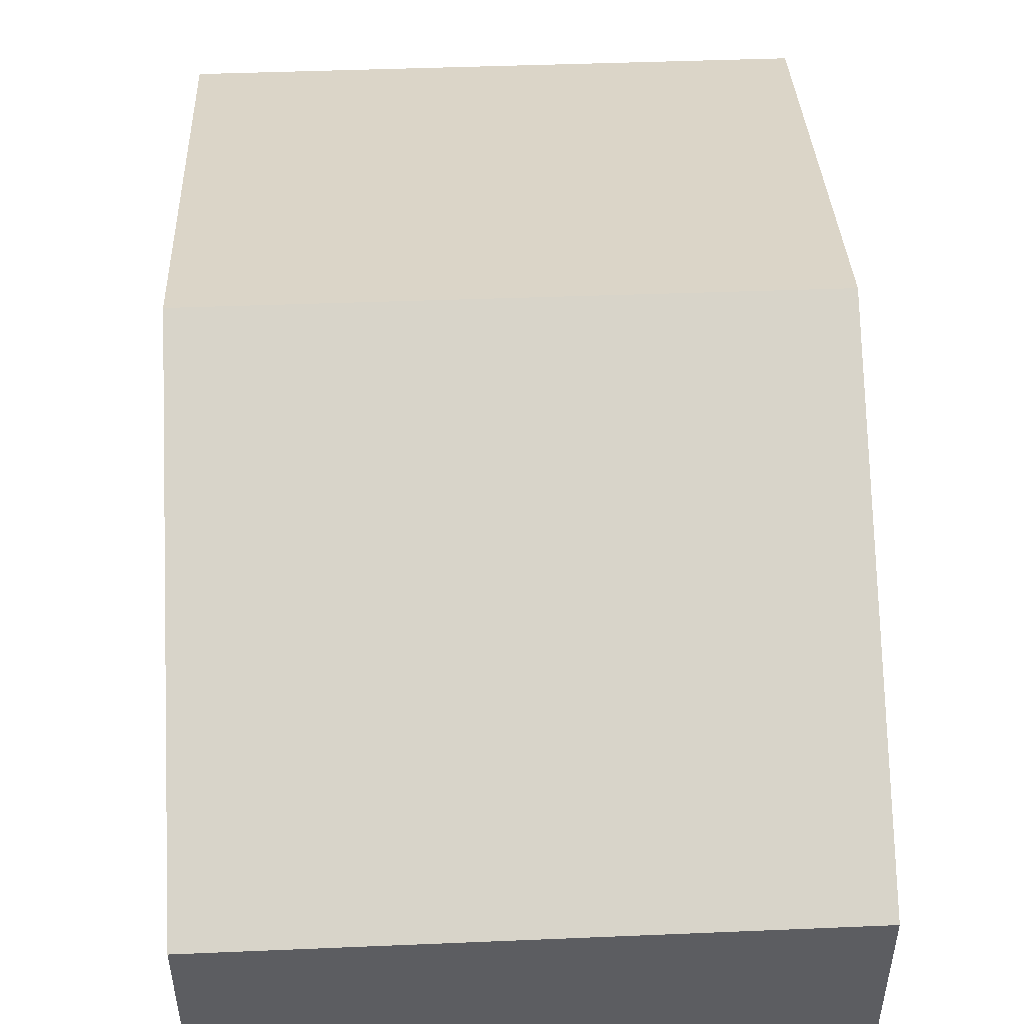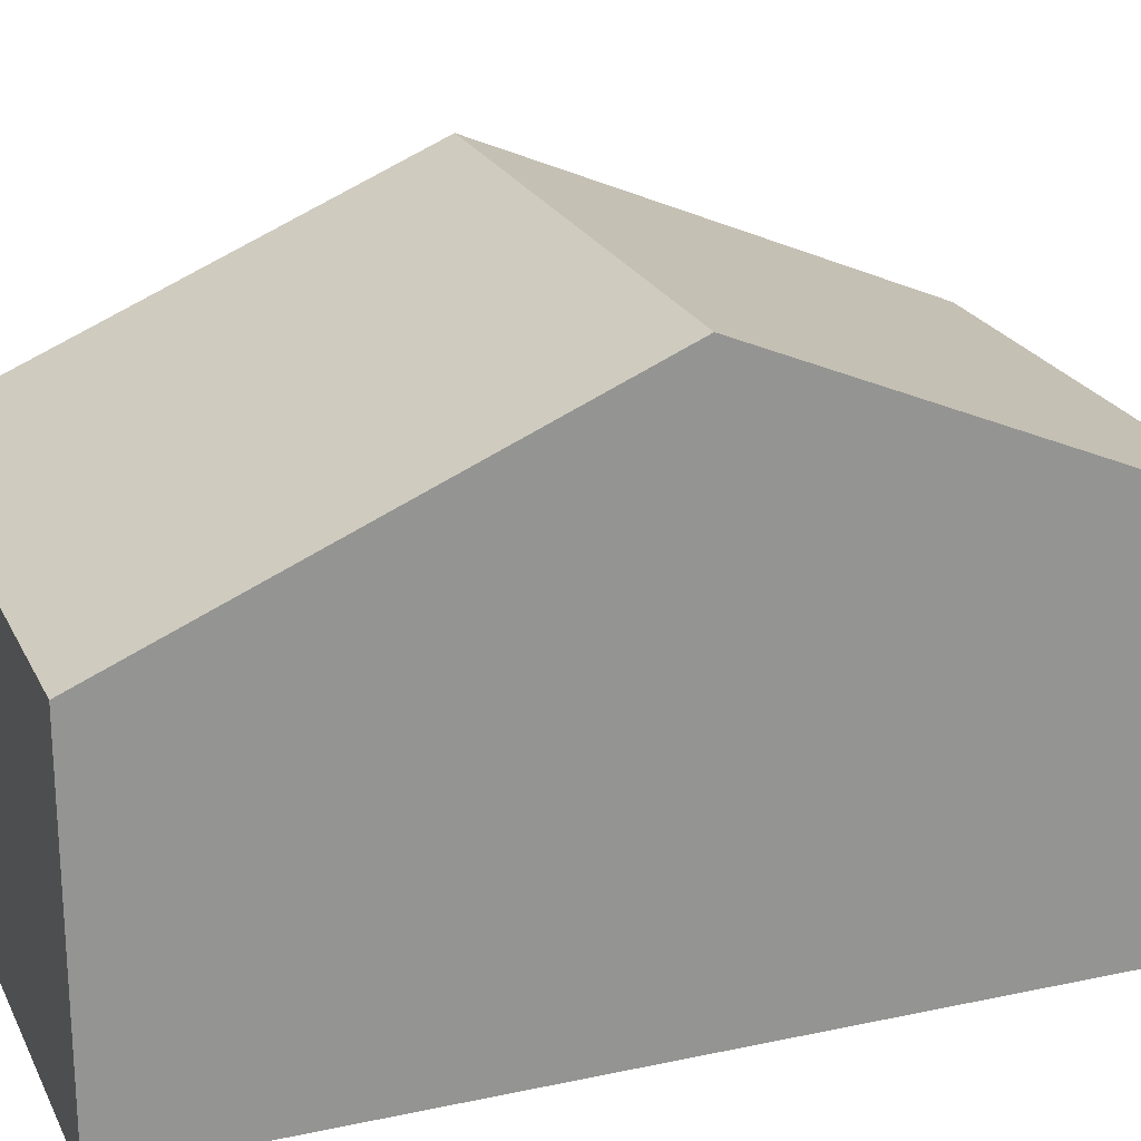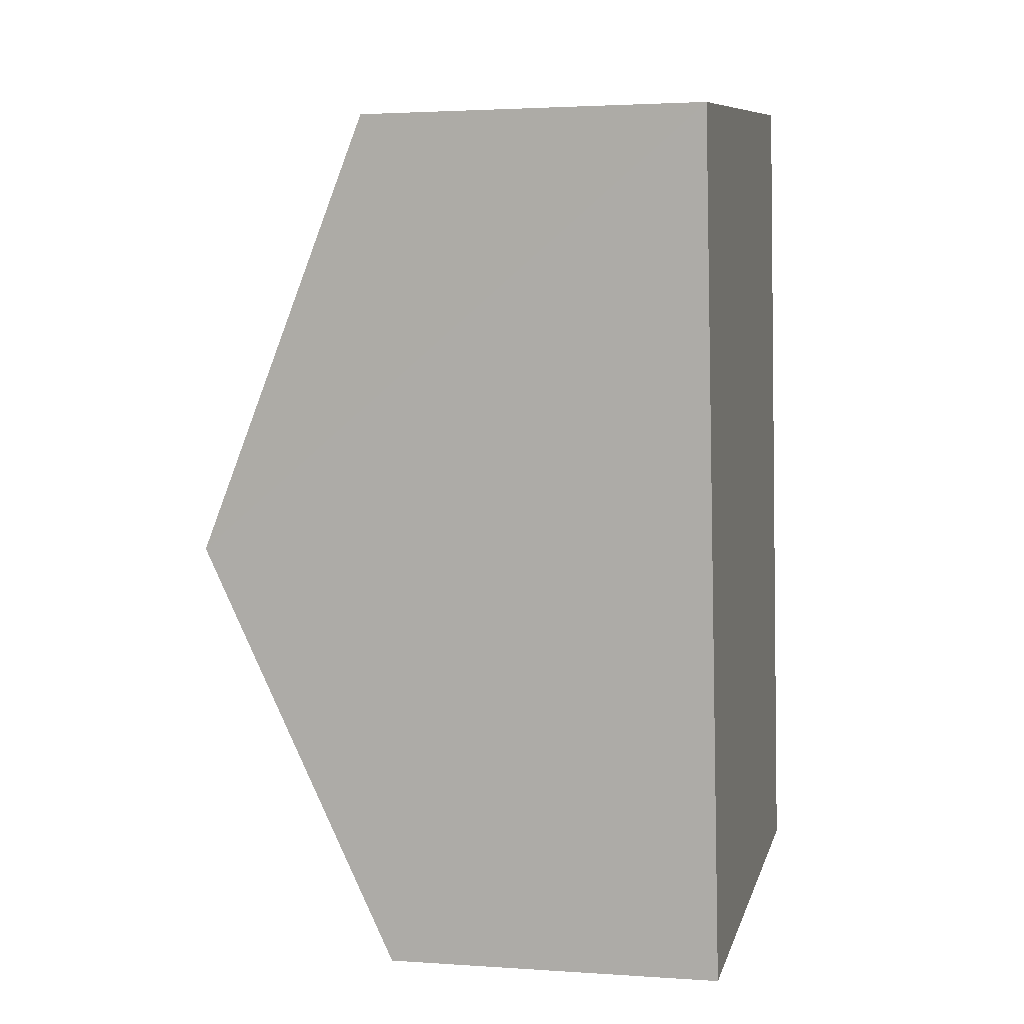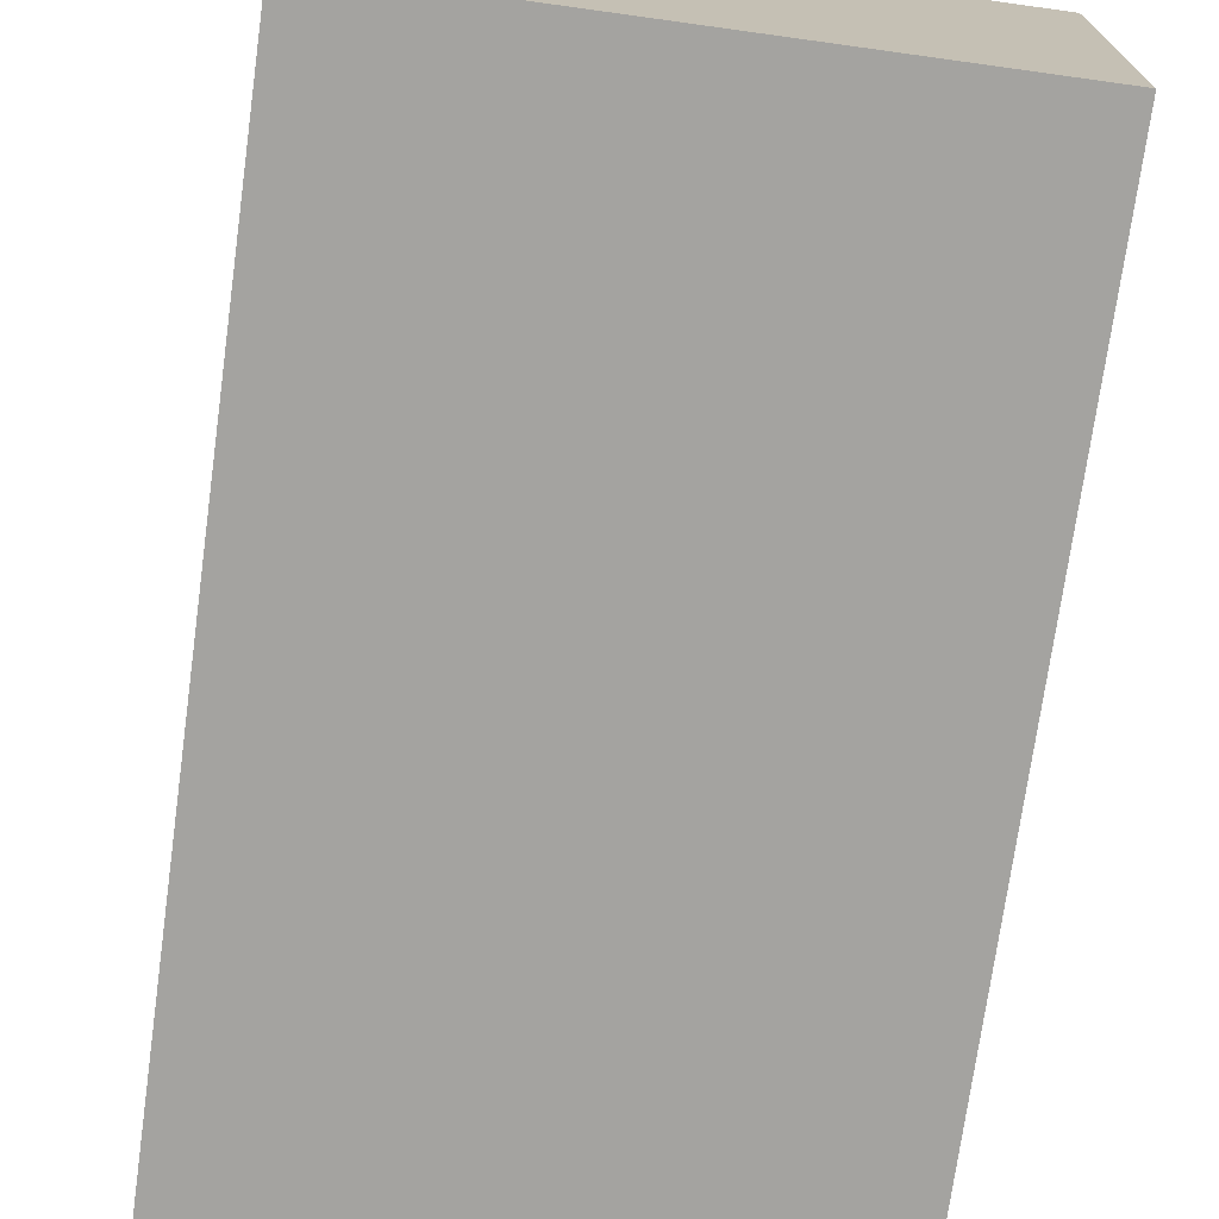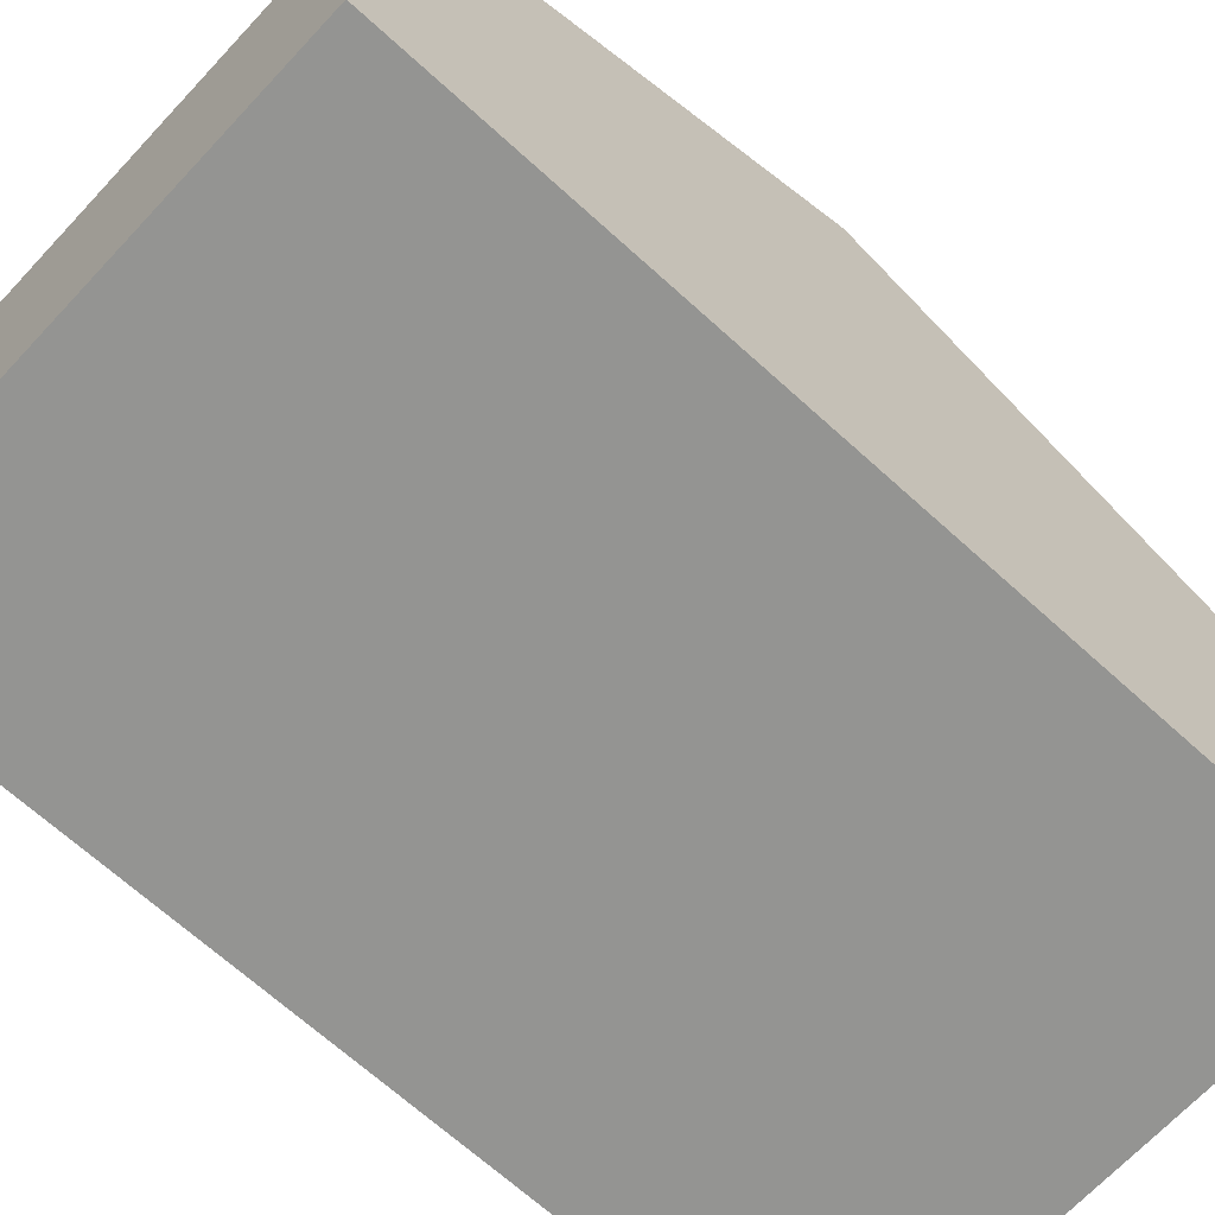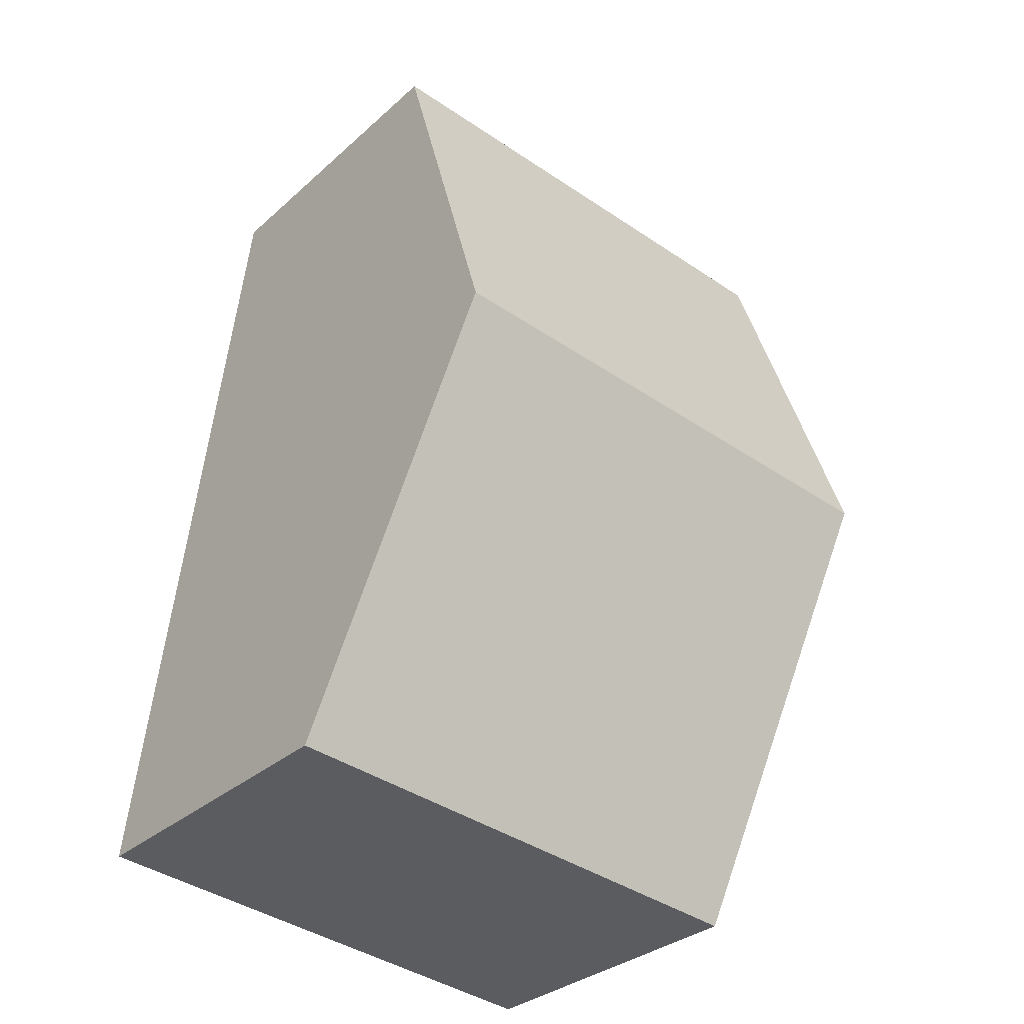
<metadata>
{"format":"obj","ext":"obj","renderer":"f3d","projection":"perspective","resolution":1024,"background":"white","views":[{"elev":52.8,"azim":171.3,"up":"+Y"},{"elev":22.6,"azim":63.1,"up":"+Y"},{"elev":2.5,"azim":-76.3,"up":"+Z"},{"elev":-73.0,"azim":-14.4,"up":"+Y"},{"elev":-66.9,"azim":-139.1,"up":"+Y"},{"elev":-31.5,"azim":141.3,"up":"+Z"}]}
</metadata>
<code>
v  0.682 2.326 -5.871
v  3.823 3.58 -2.542
v  4.158 2.317 -5.495
v  0.342 3.58 -2.94
v  3.49 2.323 0.398
v  0 2.323 1.422e-16
v  0 0 0
v  3.49 -2.437e-17 0.398
v  3.823 1.557e-16 -2.542
v  4.158 3.365e-16 -5.495
v  0.682 3.595e-16 -5.871
v  0.342 1.8e-16 -2.94
g defaultobject
f 1 2 3
f 2 1 4
f 4 5 2
f 5 4 6
f 7 5 6
f 5 7 8
f 8 2 5
f 2 8 9
f 2 9 3
f 3 9 10
f 3 11 1
f 11 3 10
f 4 7 6
f 7 4 1
f 7 1 12
f 12 1 11
f 9 11 10
f 11 9 8
f 11 8 12
f 12 8 7

</code>
